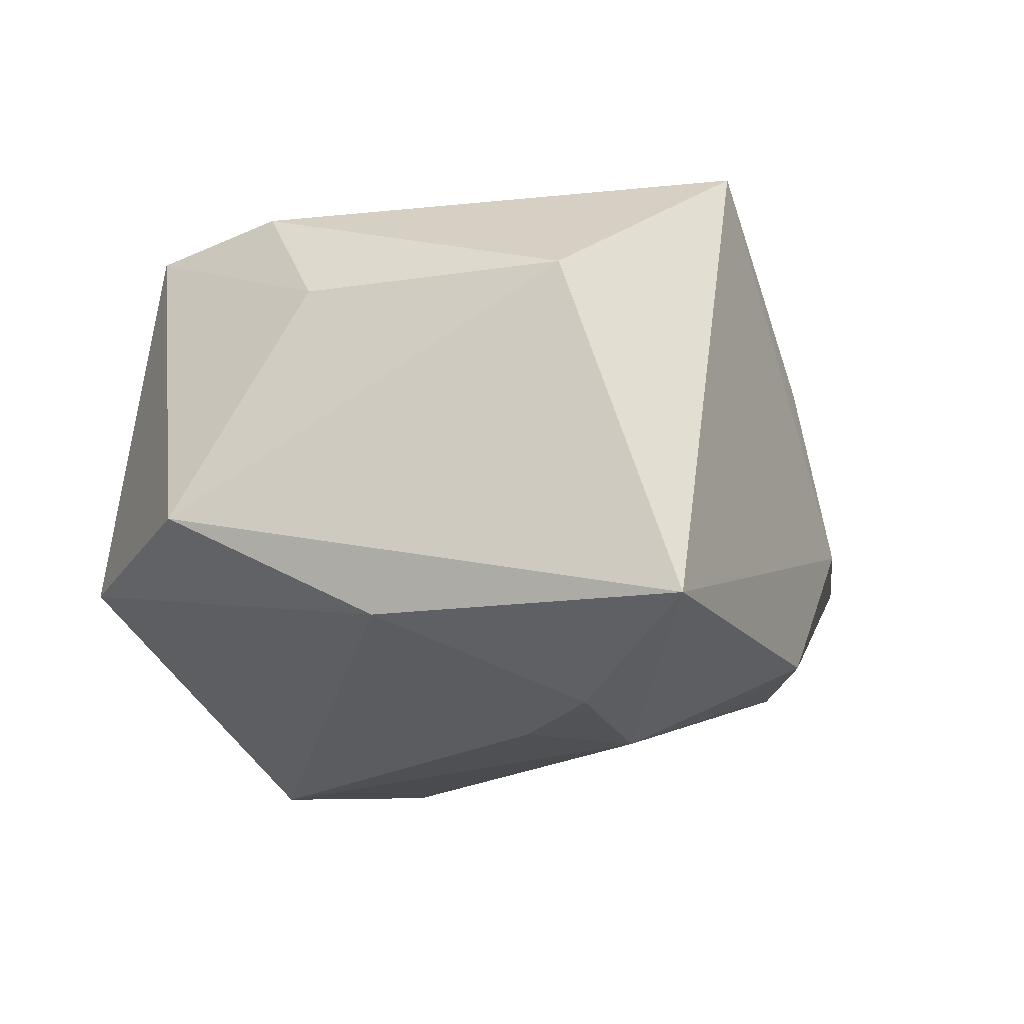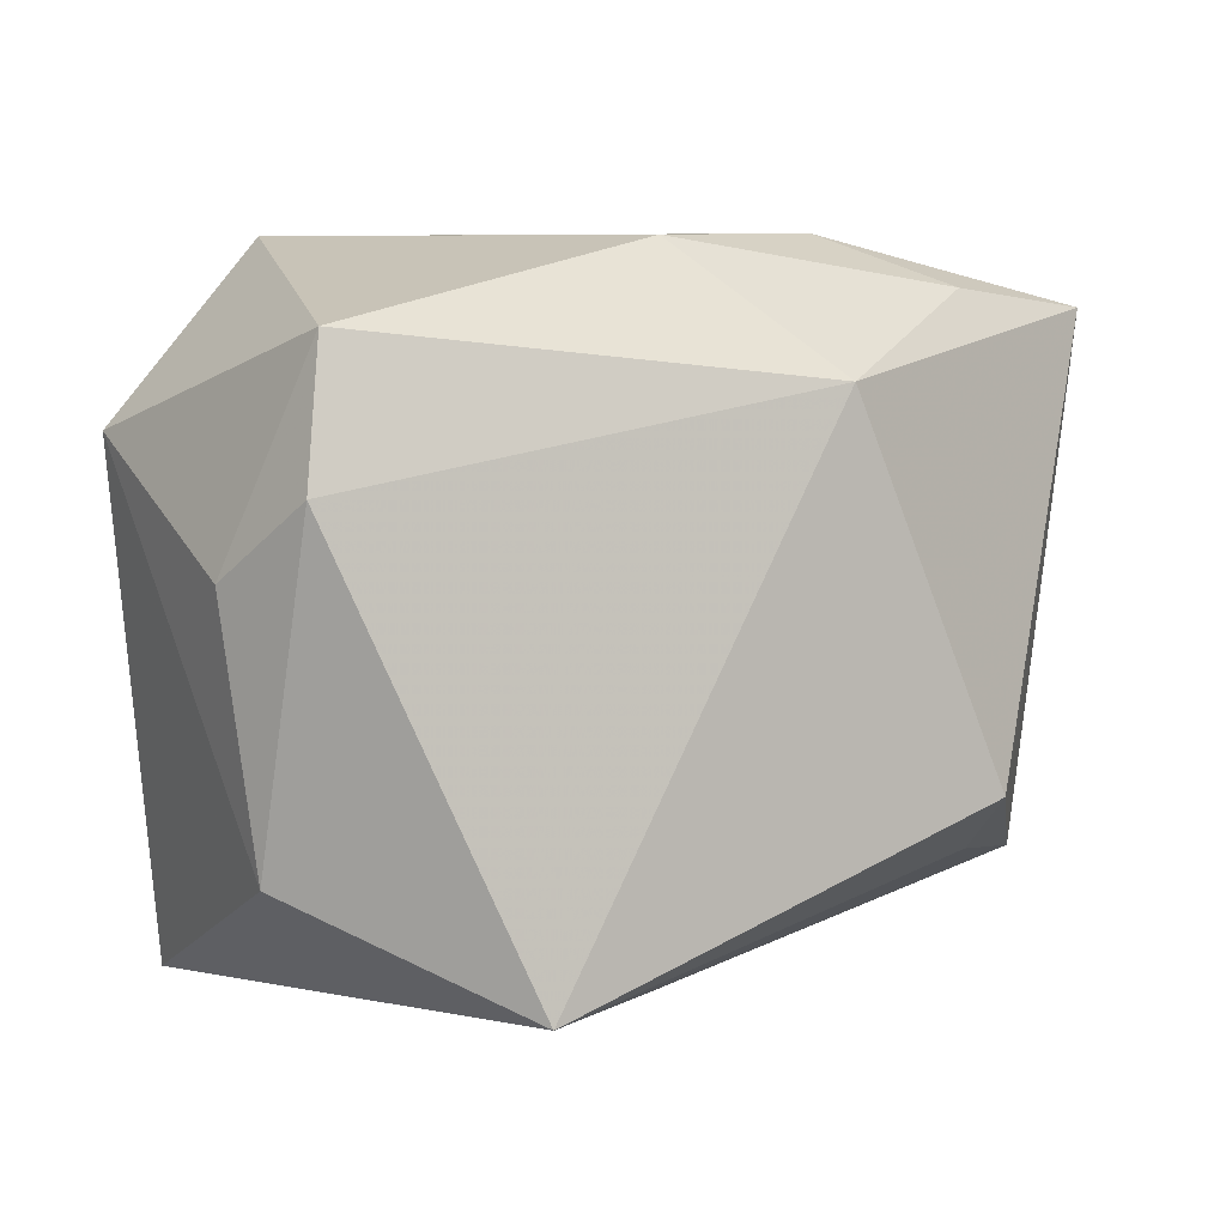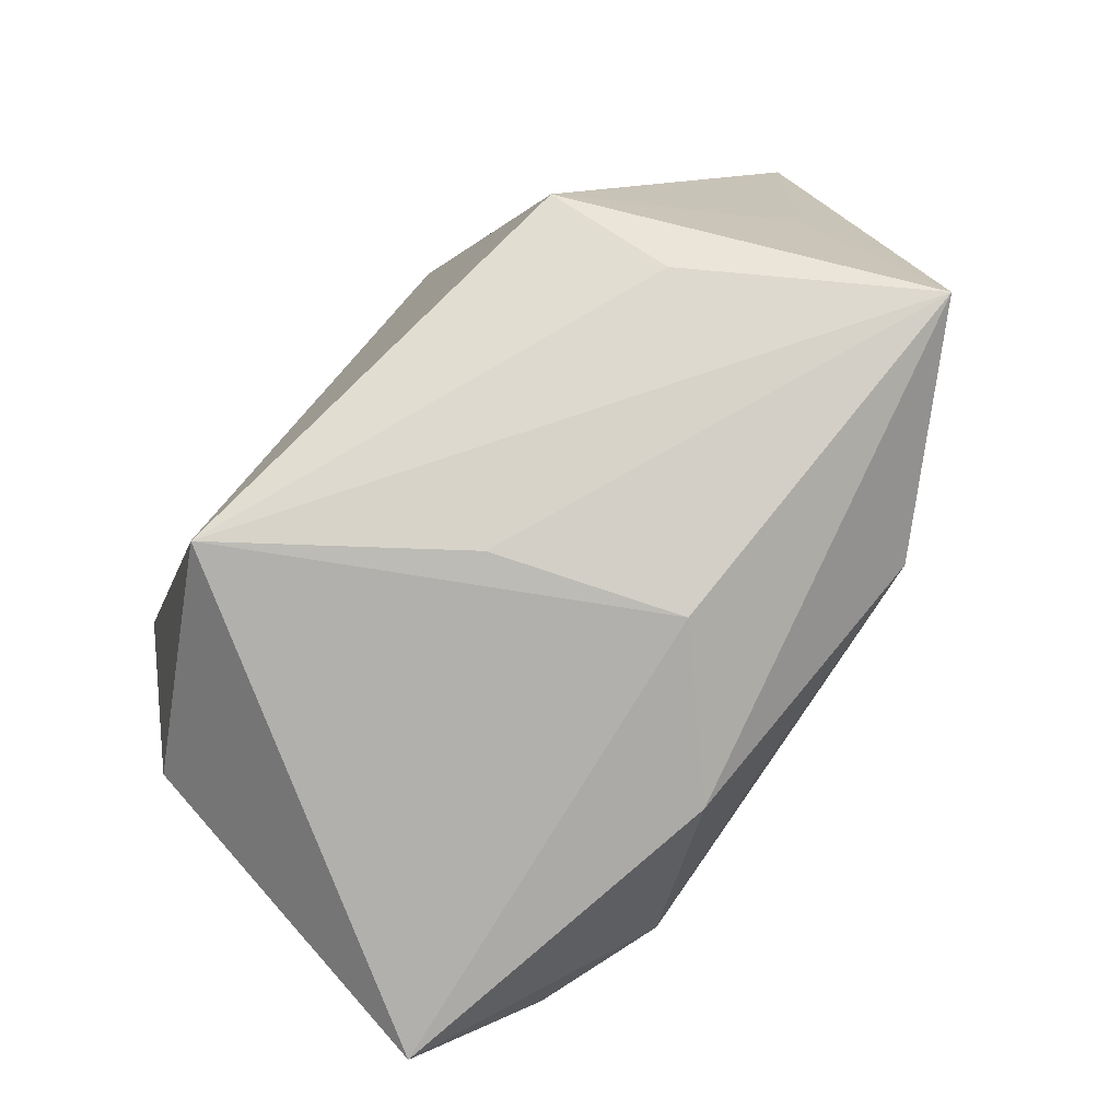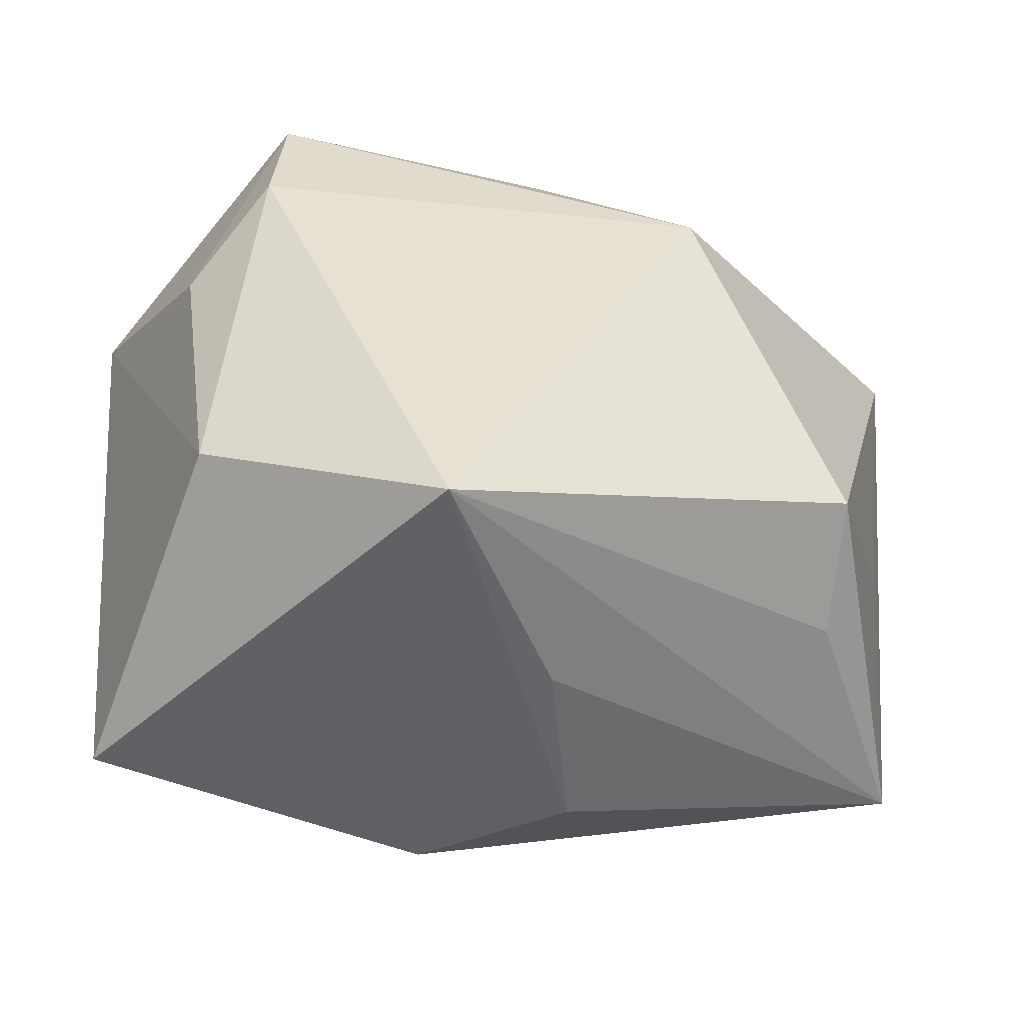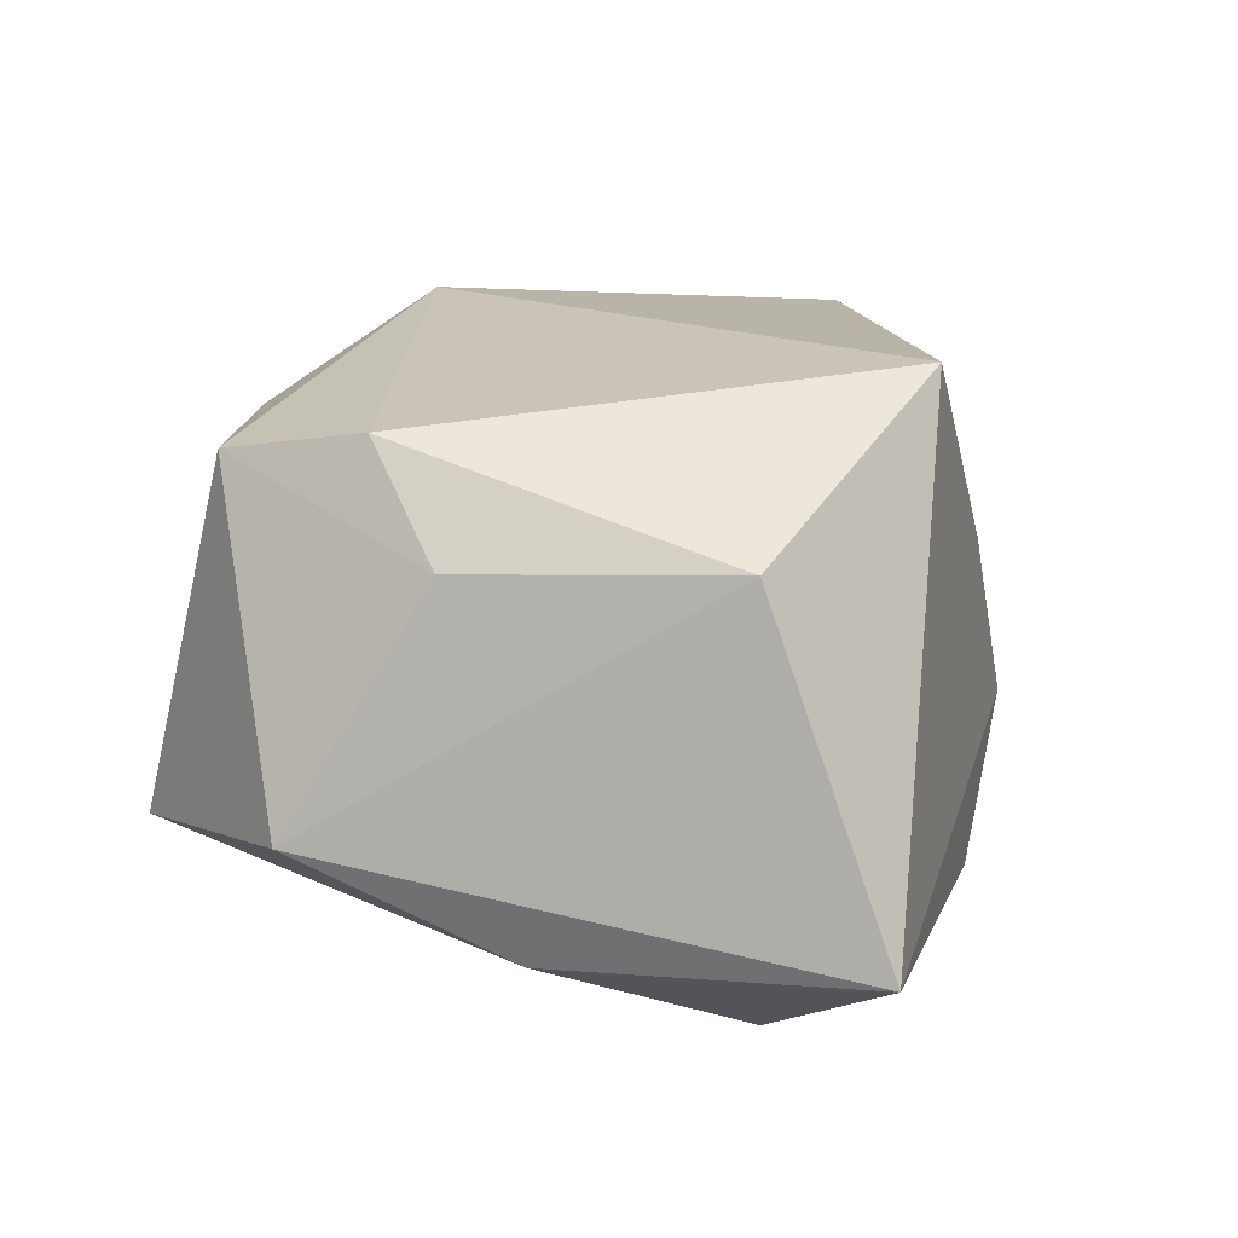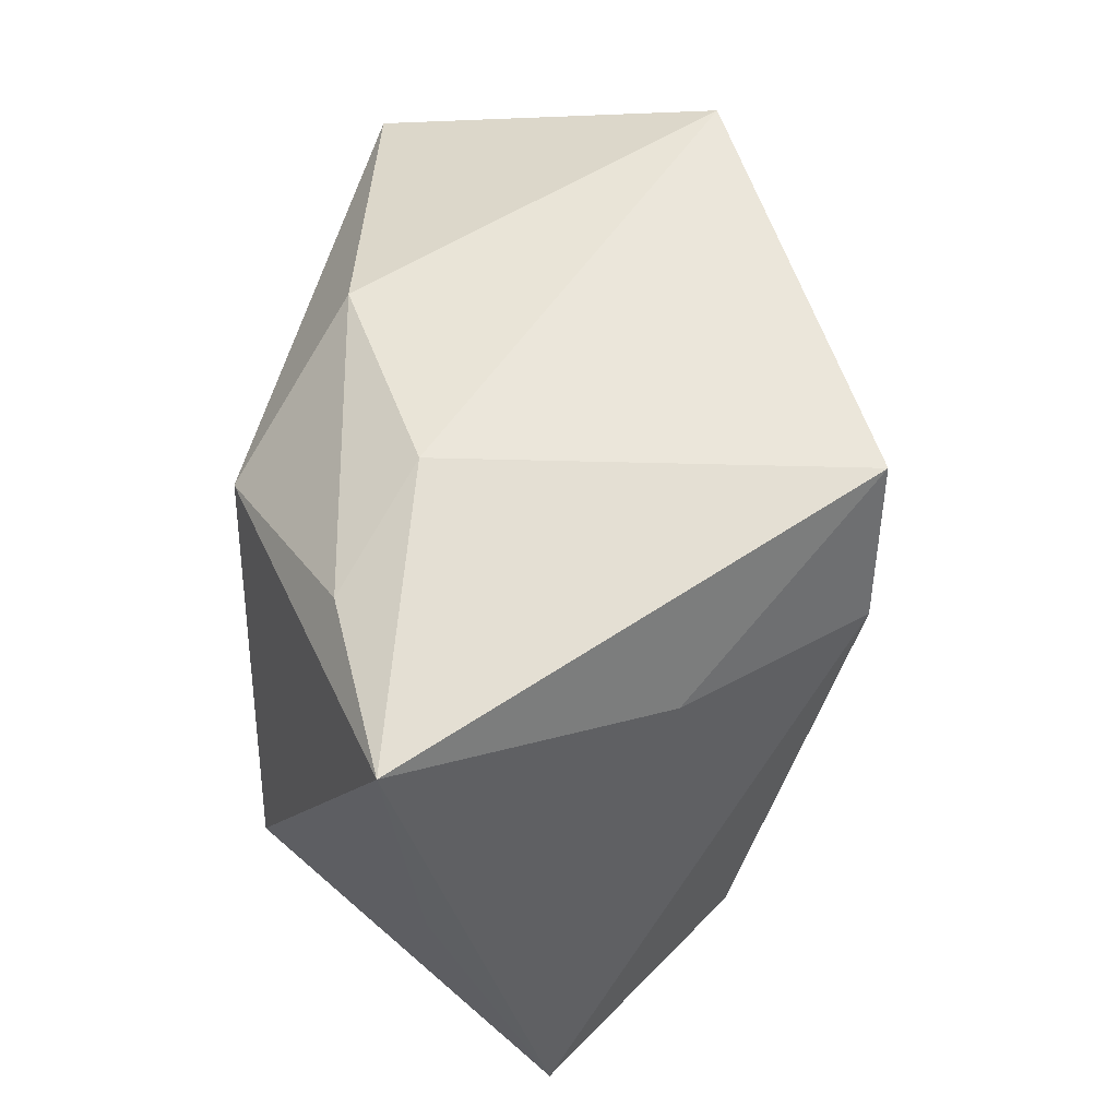
<metadata>
{"format":"obj","ext":"obj","renderer":"f3d","projection":"perspective","resolution":1024,"background":"white","views":[{"elev":-14.3,"azim":-66.4,"up":"+Z"},{"elev":2.6,"azim":-24.9,"up":"+Y"},{"elev":-79.4,"azim":43.4,"up":"+Y"},{"elev":-47.1,"azim":-23.3,"up":"+Y"},{"elev":13.5,"azim":-74.9,"up":"+Z"},{"elev":54.8,"azim":95.0,"up":"+Y"}]}
</metadata>
<code>
v 0.01131 0.02122 0.0314
v -0.03867 -0.02356 0.01435
v 0.002268 -0.03608 0.01004
v 0.04509 -0.00401 0.009285
v -0.03783 -0.03591 -0.02107
v 0.01515 0.03624 -0.03175
v 0.01777 0.03632 0.01141
v -0.04608 0.01717 -0.01035
v 0.02033 0.01995 -0.03175
v -0.0357 0.02543 0.02228
v 0.05039 -0.02655 -0.003406
v 0.0485 0.03006 0.01172
v 0.03049 0.03106 0.01793
v -0.04238 0.003347 0.01372
v 0.03377 0.02179 -0.01421
v -0.02808 -0.02185 -0.02938
v 0.02945 -0.02349 -0.02072
v 0.01183 -0.03737 -0.007336
v 0.0001653 -0.0361 -0.02222
v -0.02968 0.03632 -0.01374
v 0.004927 -0.02557 -0.02589
v -0.03762 0.01076 0.02459
v -0.01845 -0.01138 -0.0307
v 0.02877 -0.01697 0.02926
v -0.04046 -0.003701 -0.02112
v -0.003067 0.03456 0.02098
v 0.03237 -0.0235 0.01666
v -0.01725 -0.03492 0.02952
v -0.01414 -0.02157 -0.03175
f 24 12 1
f 20 6 25
f 12 11 15
f 15 6 12
f 1 12 13
f 13 26 1
f 10 26 20
f 1 26 10
f 12 6 7
f 7 13 12
f 26 13 7
f 7 6 20
f 20 26 7
f 4 11 12
f 12 24 4
f 4 24 11
f 23 6 29
f 23 25 6
f 2 5 28
f 28 24 1
f 11 17 9
f 9 15 11
f 6 15 9
f 29 6 9
f 9 17 29
f 29 17 21
f 19 17 11
f 19 21 17
f 19 5 29
f 29 21 19
f 20 25 8
f 8 10 20
f 8 5 2
f 25 5 8
f 16 5 25
f 25 23 16
f 29 5 16
f 16 23 29
f 11 24 27
f 27 28 11
f 24 28 27
f 18 19 11
f 18 28 5
f 5 19 18
f 14 8 2
f 10 8 14
f 11 28 3
f 3 18 11
f 28 18 3
f 10 14 22
f 22 14 2
f 1 10 22
f 22 28 1
f 2 28 22

</code>
